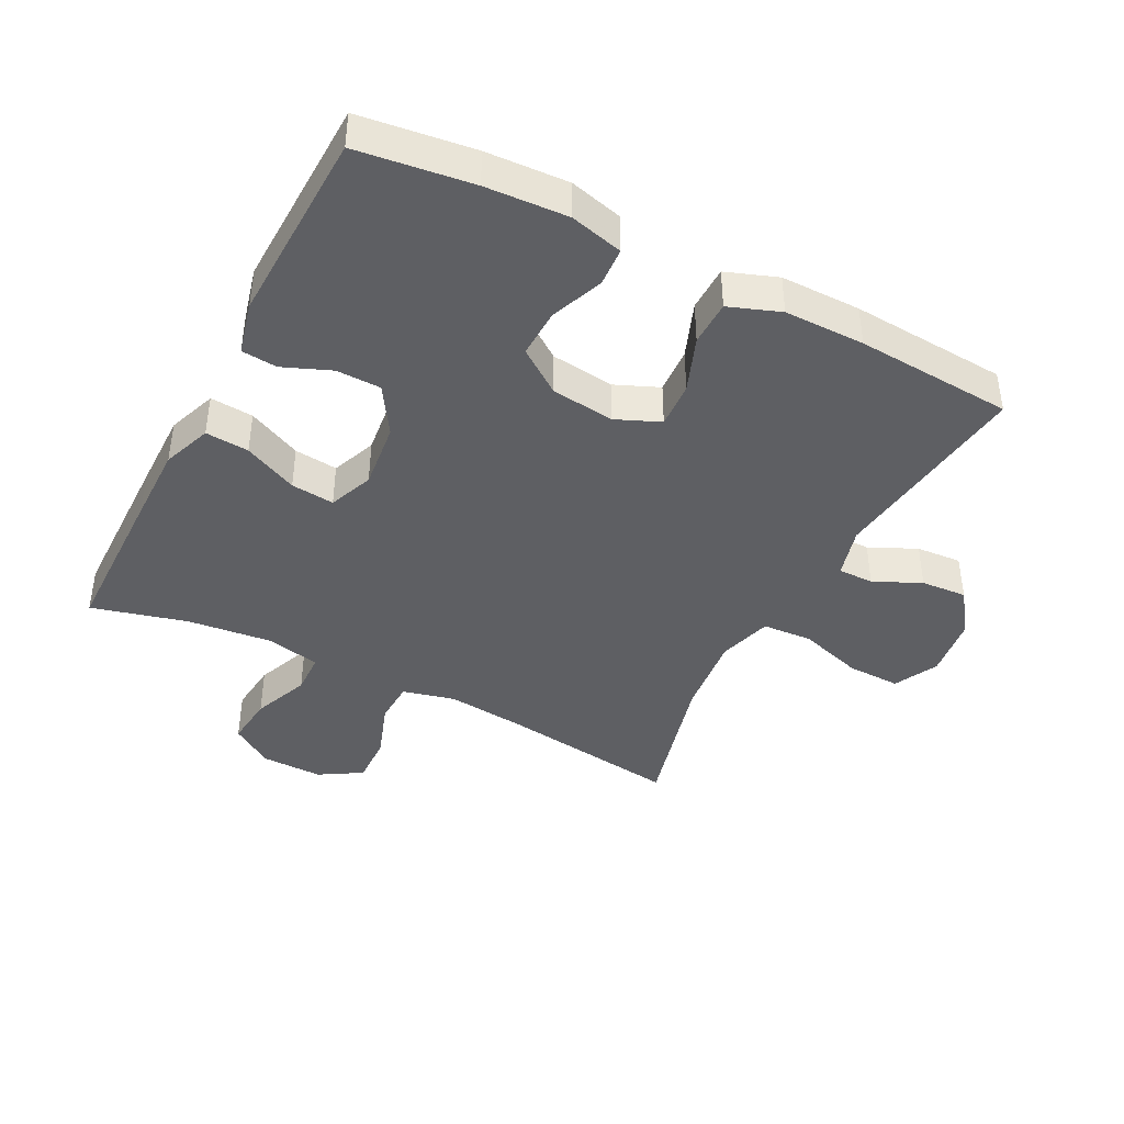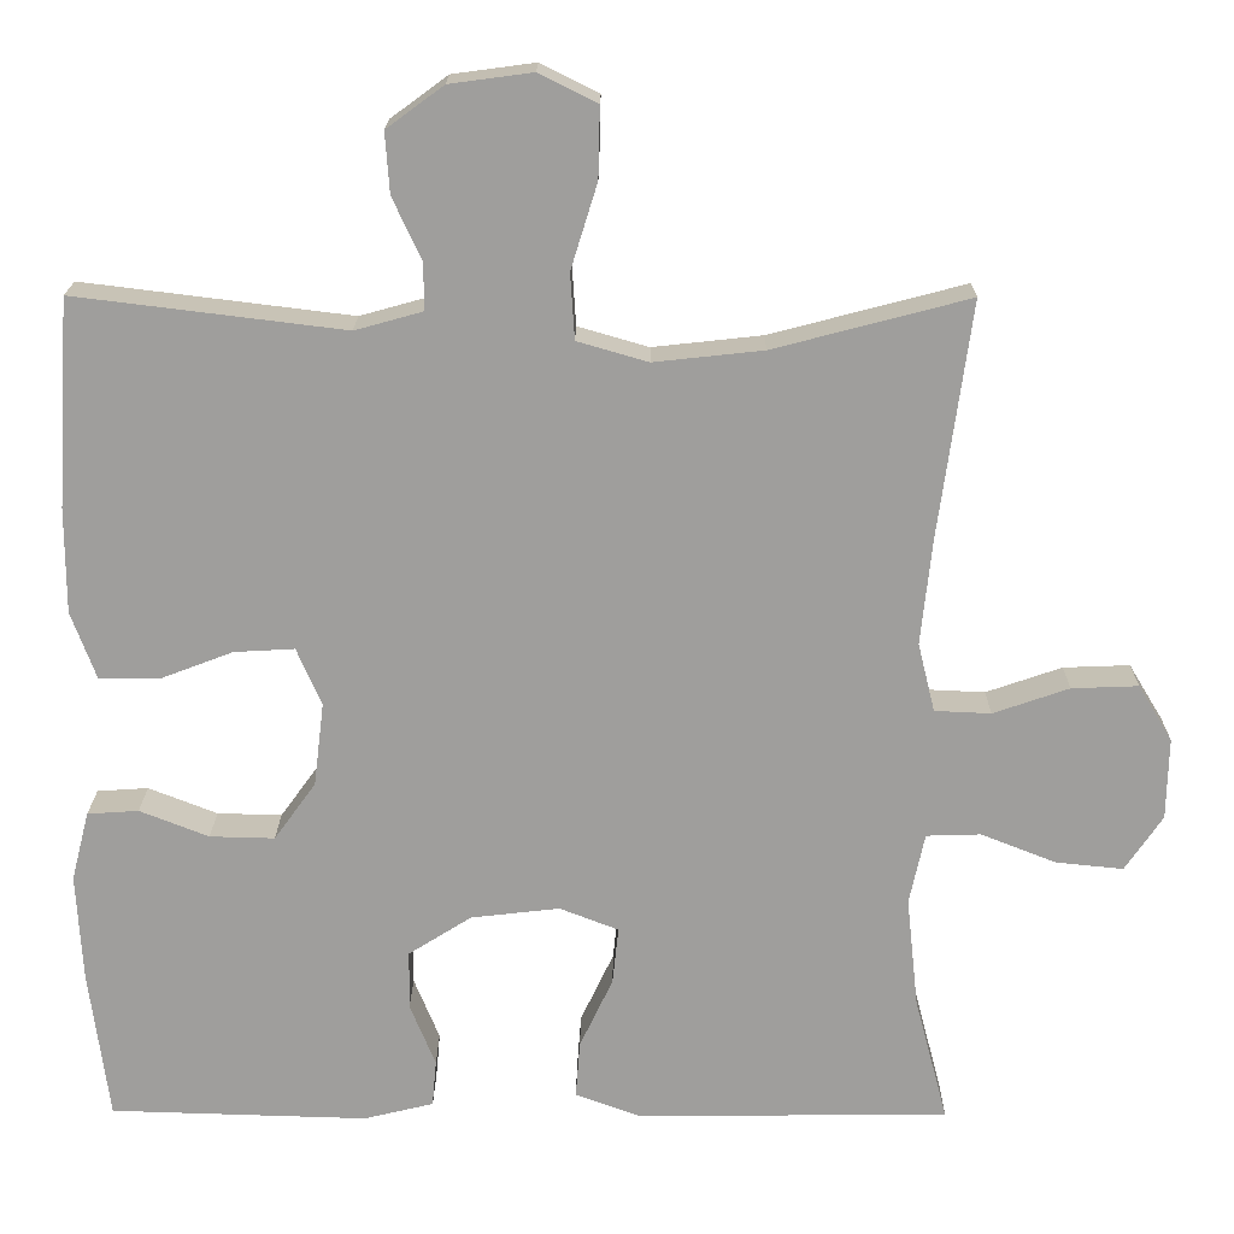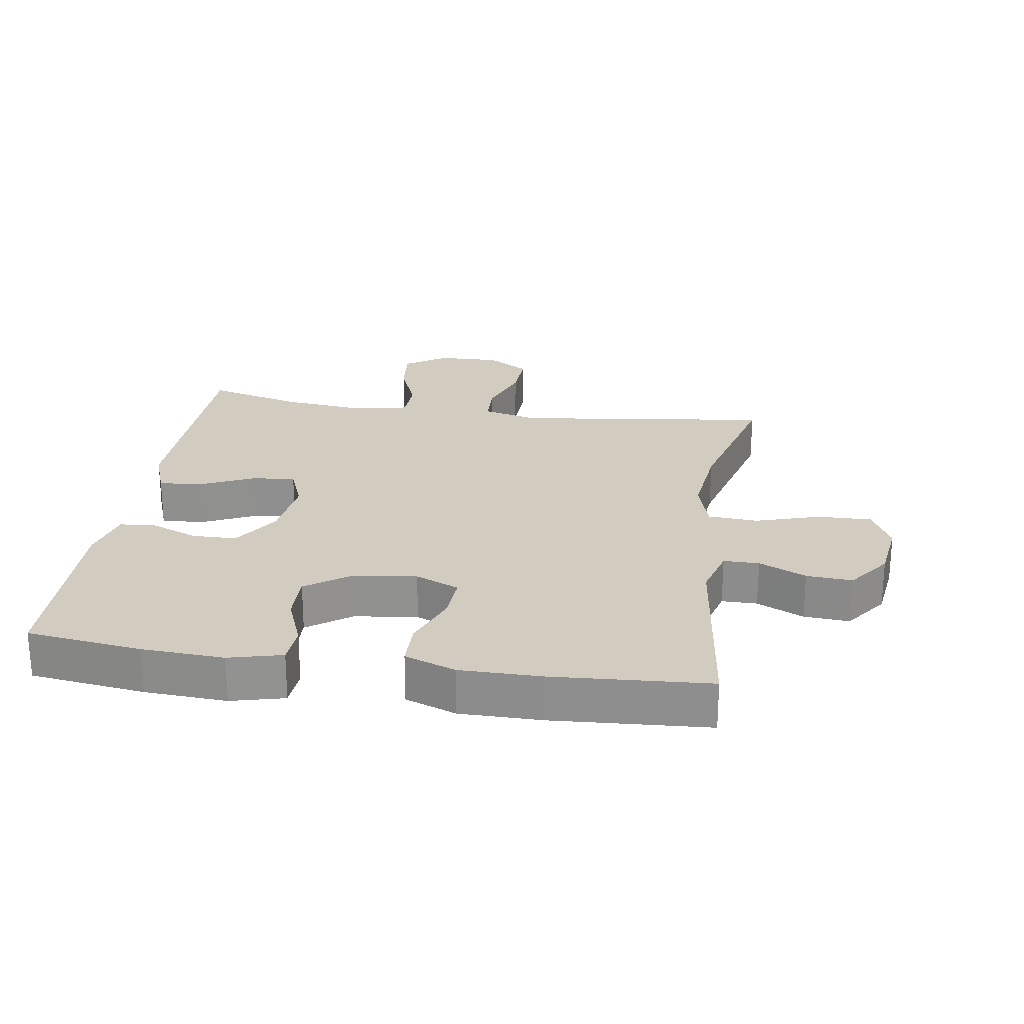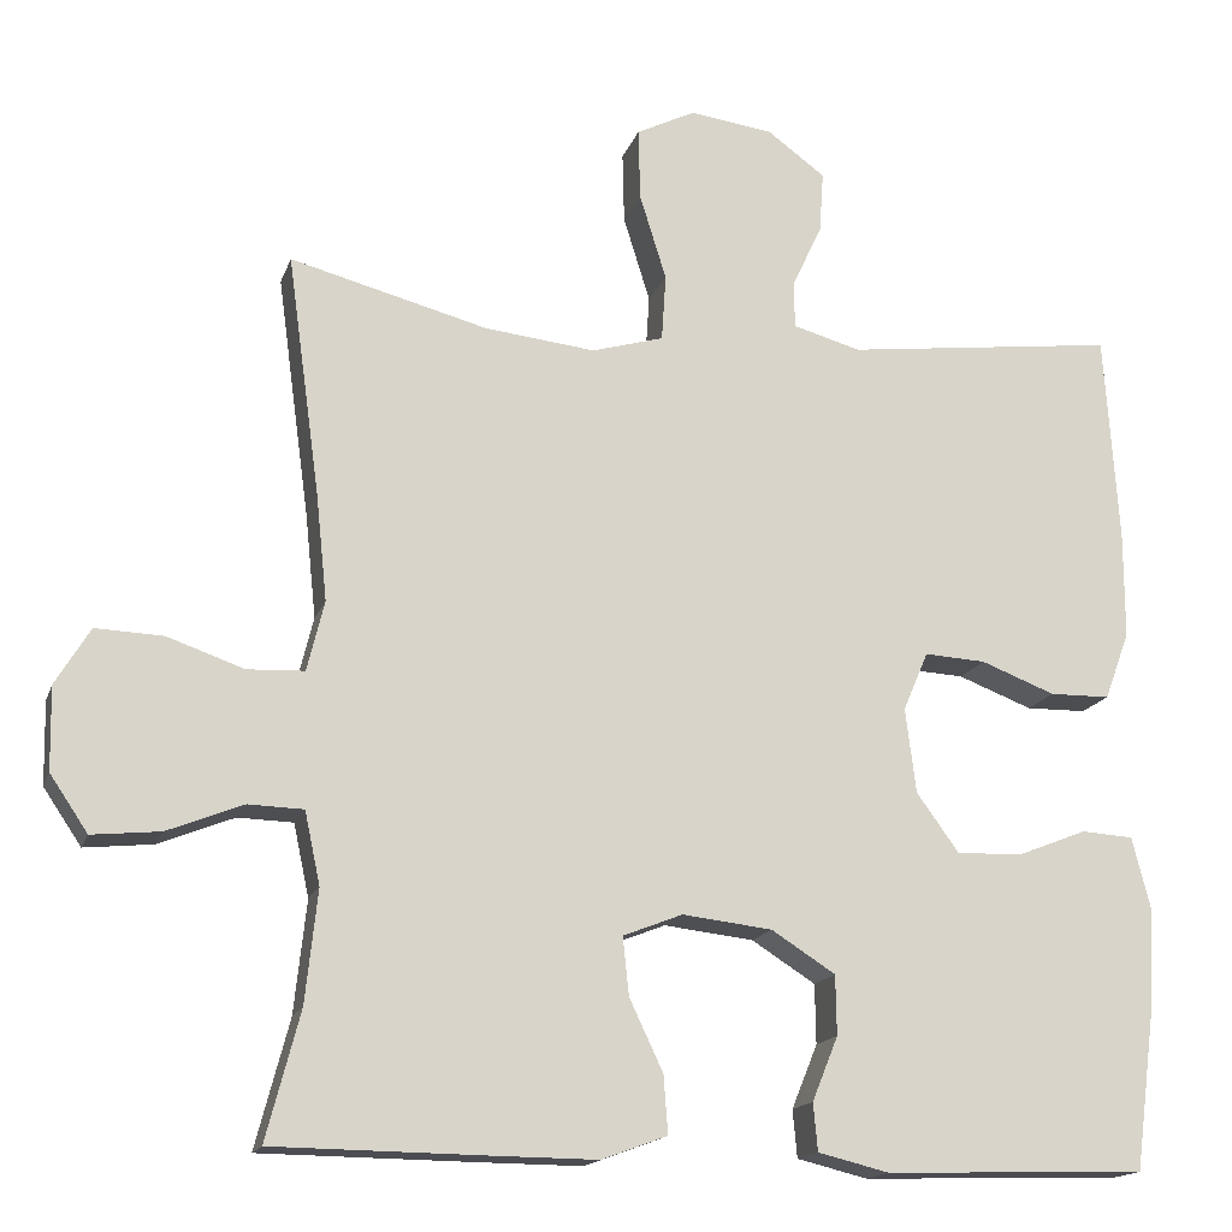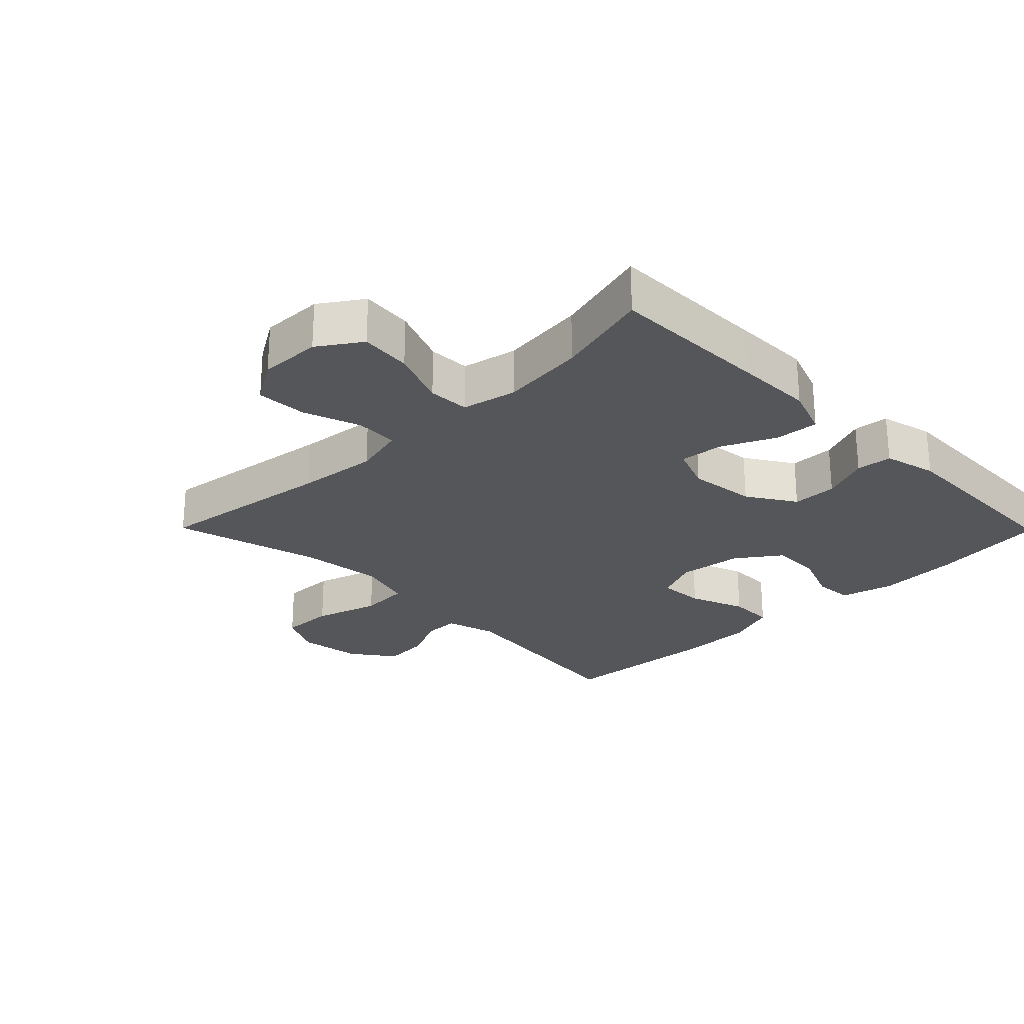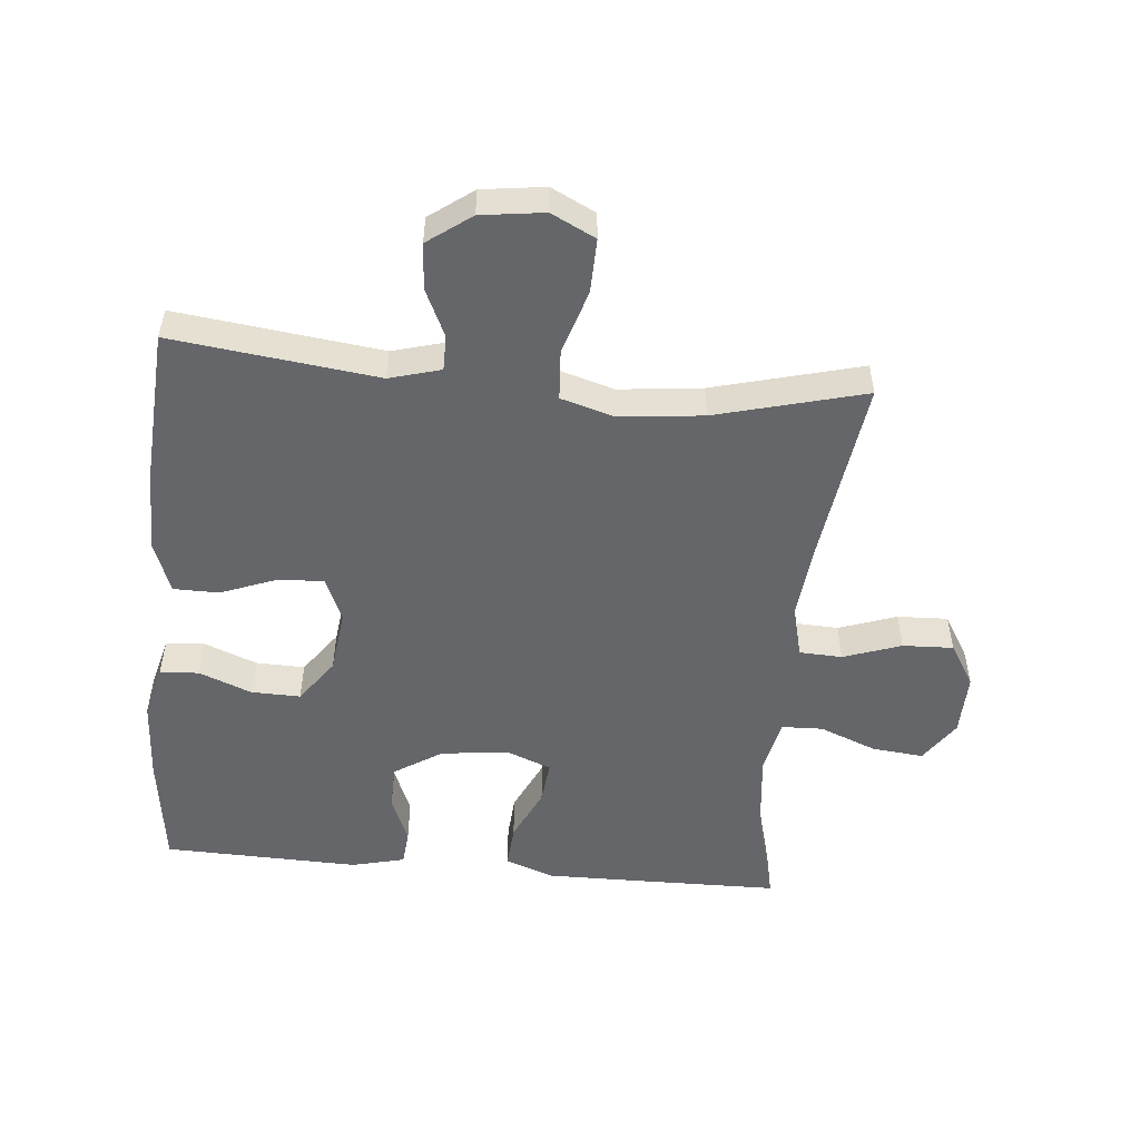
<metadata>
{"format":"obj","ext":"obj","renderer":"f3d","projection":"perspective","resolution":1024,"background":"white","views":[{"elev":-41.4,"azim":-117.3,"up":"+Y"},{"elev":18.9,"azim":0.5,"up":"+Z"},{"elev":24.2,"azim":-81.3,"up":"+Y"},{"elev":-16.1,"azim":164.4,"up":"+Z"},{"elev":-25.4,"azim":134.6,"up":"+Y"},{"elev":-51.7,"azim":-5.3,"up":"+Y"}]}
</metadata>
<code>
v -0.5 0.07 0.5
v -0.184 0.07 0.461
v -0.105 0.07 0.483
v -0.105 0.07 0.538
v -0.139 0.07 0.611
v -0.144 0.07 0.682
v -0.077 0.07 0.731
v 0.02 0.07 0.744
v 0.088 0.07 0.71
v 0.086 0.07 0.627
v 0.055 0.07 0.527
v 0.06 0.07 0.45
v 0.143 0.07 0.426
v 0.271 0.07 0.44
v 0.5 0.07 0.5
v 0.462 0.07 0.222
v 0.449 0.07 0.098
v 0.469 0.07 0.017
v 0.535 0.07 0.014
v 0.624 0.07 0.045
v 0.702 0.07 0.048
v 0.742 0.07 -0.018
v 0.74 0.07 -0.114
v 0.696 0.07 -0.179
v 0.617 0.07 -0.171
v 0.529 0.07 -0.136
v 0.465 0.07 -0.138
v 0.447 0.07 -0.222
v 0.461 0.07 -0.352
v 0.5 0.07 -0.5
v 0.255 0.07 -0.503
v 0.133 0.07 -0.504
v 0.057 0.07 -0.476
v 0.062 0.07 -0.409
v 0.101 0.07 -0.326
v 0.108 0.07 -0.259
v 0.039 0.07 -0.232
v -0.065 0.07 -0.244
v -0.139 0.07 -0.291
v -0.14 0.07 -0.36
v -0.11 0.07 -0.434
v -0.115 0.07 -0.489
v -0.197 0.07 -0.509
v -0.5 0.07 -0.5
v -0.523 0.07 -0.323
v -0.53 0.07 -0.196
v -0.509 0.07 -0.114
v -0.449 0.07 -0.11
v -0.368 0.07 -0.142
v -0.292 0.07 -0.144
v -0.243 0.07 -0.076
v -0.231 0.07 0.022
v -0.26 0.07 0.09
v -0.331 0.07 0.086
v -0.417 0.07 0.053
v -0.487 0.07 0.054
v -0.516 0.07 0.133
v -0.516 0.07 0.257
v -0.5 0 0.5
v -0.184 0 0.461
v -0.105 0 0.483
v -0.105 0 0.538
v -0.139 0 0.611
v -0.144 0 0.682
v -0.077 0 0.731
v 0.02 0 0.744
v 0.088 0 0.71
v 0.086 0 0.627
v 0.055 0 0.527
v 0.06 0 0.45
v 0.143 0 0.426
v 0.271 0 0.44
v 0.5 0 0.5
v 0.462 0 0.222
v 0.449 0 0.098
v 0.469 0 0.017
v 0.535 0 0.014
v 0.624 0 0.045
v 0.702 0 0.048
v 0.742 0 -0.018
v 0.74 0 -0.114
v 0.696 0 -0.179
v 0.617 0 -0.171
v 0.529 0 -0.136
v 0.465 0 -0.138
v 0.447 0 -0.222
v 0.461 0 -0.352
v 0.5 0 -0.5
v 0.255 0 -0.503
v 0.133 0 -0.504
v 0.057 0 -0.476
v 0.062 0 -0.409
v 0.101 0 -0.326
v 0.108 0 -0.259
v 0.039 0 -0.232
v -0.065 0 -0.244
v -0.139 0 -0.291
v -0.14 0 -0.36
v -0.11 0 -0.434
v -0.115 0 -0.489
v -0.197 0 -0.509
v -0.5 0 -0.5
v -0.523 0 -0.323
v -0.53 0 -0.196
v -0.509 0 -0.114
v -0.449 0 -0.11
v -0.368 0 -0.142
v -0.292 0 -0.144
v -0.243 0 -0.076
v -0.231 0 0.022
v -0.26 0 0.09
v -0.331 0 0.086
v -0.417 0 0.053
v -0.487 0 0.054
v -0.516 0 0.133
v -0.516 0 0.257
f 57 58 1 2
f 54 55 56 57
f 53 54 57 2
f 52 53 2 3
f 51 52 3
f 46 47 48 49
f 46 49 50
f 45 46 50
f 44 45 50
f 43 44 50 51
f 40 41 42 43
f 39 40 43 51
f 32 33 34 35
f 32 35 36
f 29 30 31 32
f 28 29 32 36
f 27 28 36 37
f 23 24 25 26
f 23 26 27
f 22 23 27
f 19 20 21 22
f 18 19 22 27
f 17 18 27 37
f 14 15 16
f 13 14 16 17
f 12 13 17 37
f 8 9 10 11
f 4 5 6 7
f 3 4 7 8
f 38 39 51 3
f 11 12 37 38
f 3 8 11 38
f 60 59 116 115
f 115 114 113 112
f 60 115 112 111
f 61 60 111 110
f 61 110 109
f 107 106 105 104
f 108 107 104
f 108 104 103
f 108 103 102
f 109 108 102 101
f 101 100 99 98
f 109 101 98 97
f 93 92 91 90
f 94 93 90
f 90 89 88 87
f 94 90 87 86
f 95 94 86 85
f 84 83 82 81
f 85 84 81
f 85 81 80
f 80 79 78 77
f 85 80 77 76
f 95 85 76 75
f 74 73 72
f 75 74 72 71
f 95 75 71 70
f 69 68 67 66
f 65 64 63 62
f 66 65 62 61
f 61 109 97 96
f 96 95 70 69
f 96 69 66 61
f 1 59 60 2
f 2 60 61 3
f 3 61 62 4
f 4 62 63 5
f 5 63 64 6
f 6 64 65 7
f 7 65 66 8
f 8 66 67 9
f 9 67 68 10
f 10 68 69 11
f 11 69 70 12
f 12 70 71 13
f 13 71 72 14
f 14 72 73 15
f 15 73 74 16
f 16 74 75 17
f 17 75 76 18
f 18 76 77 19
f 19 77 78 20
f 20 78 79 21
f 21 79 80 22
f 22 80 81 23
f 23 81 82 24
f 24 82 83 25
f 25 83 84 26
f 26 84 85 27
f 27 85 86 28
f 28 86 87 29
f 29 87 88 30
f 30 88 89 31
f 31 89 90 32
f 32 90 91 33
f 33 91 92 34
f 34 92 93 35
f 35 93 94 36
f 36 94 95 37
f 37 95 96 38
f 38 96 97 39
f 39 97 98 40
f 40 98 99 41
f 41 99 100 42
f 42 100 101 43
f 43 101 102 44
f 44 102 103 45
f 45 103 104 46
f 46 104 105 47
f 47 105 106 48
f 48 106 107 49
f 49 107 108 50
f 50 108 109 51
f 51 109 110 52
f 52 110 111 53
f 53 111 112 54
f 54 112 113 55
f 55 113 114 56
f 56 114 115 57
f 57 115 116 58
f 58 116 59 1

</code>
